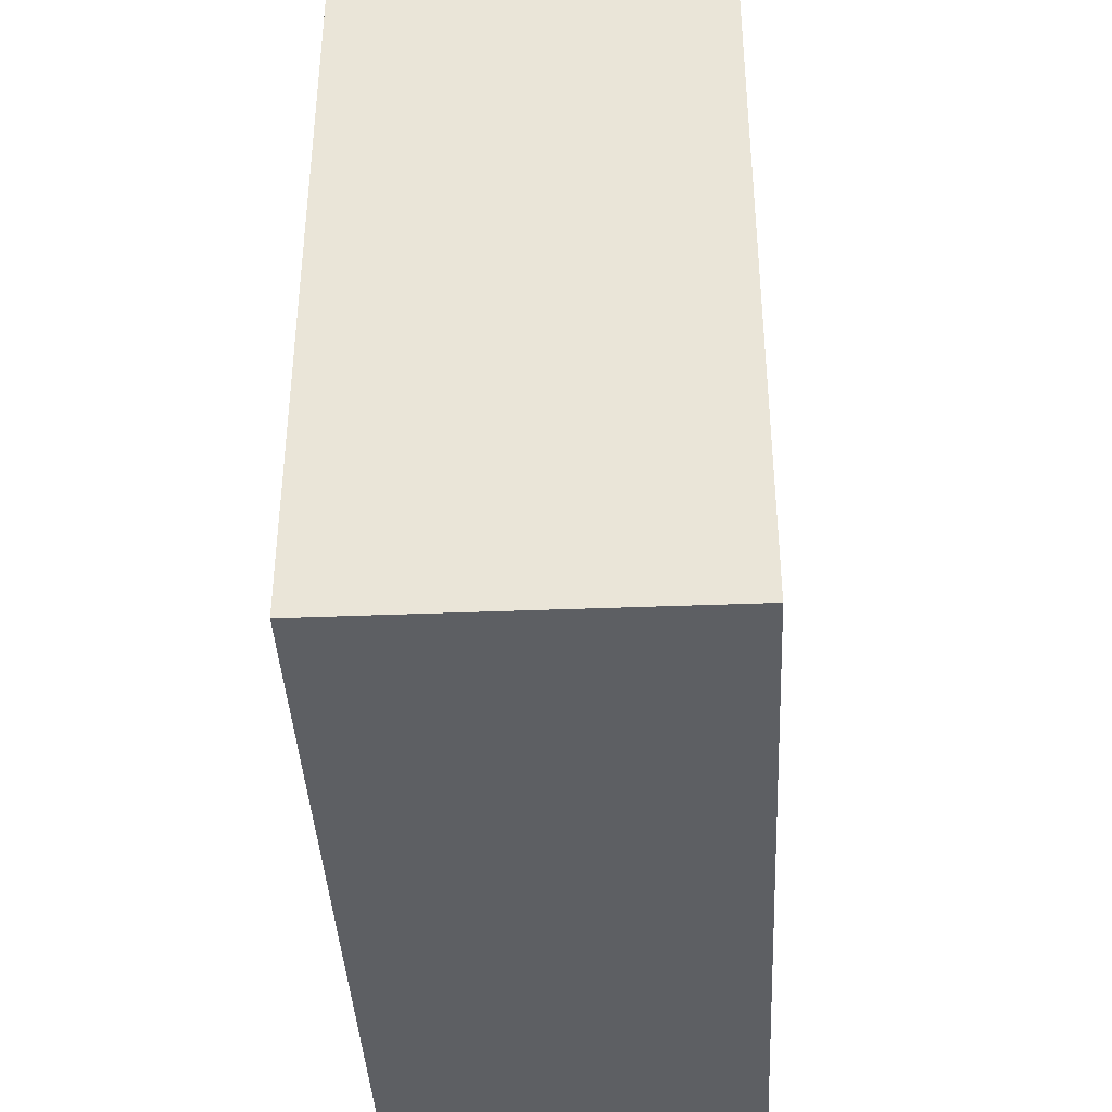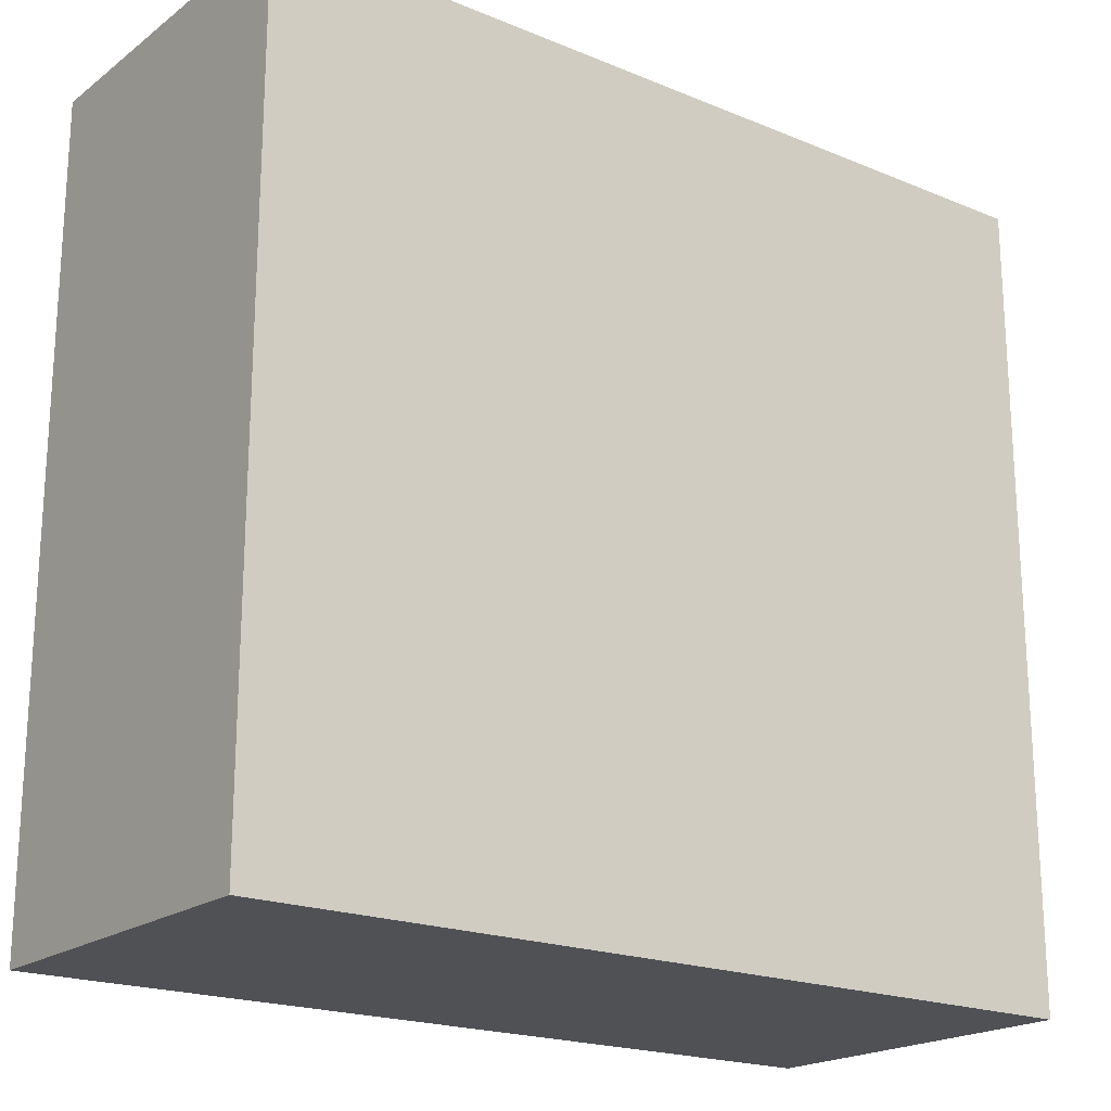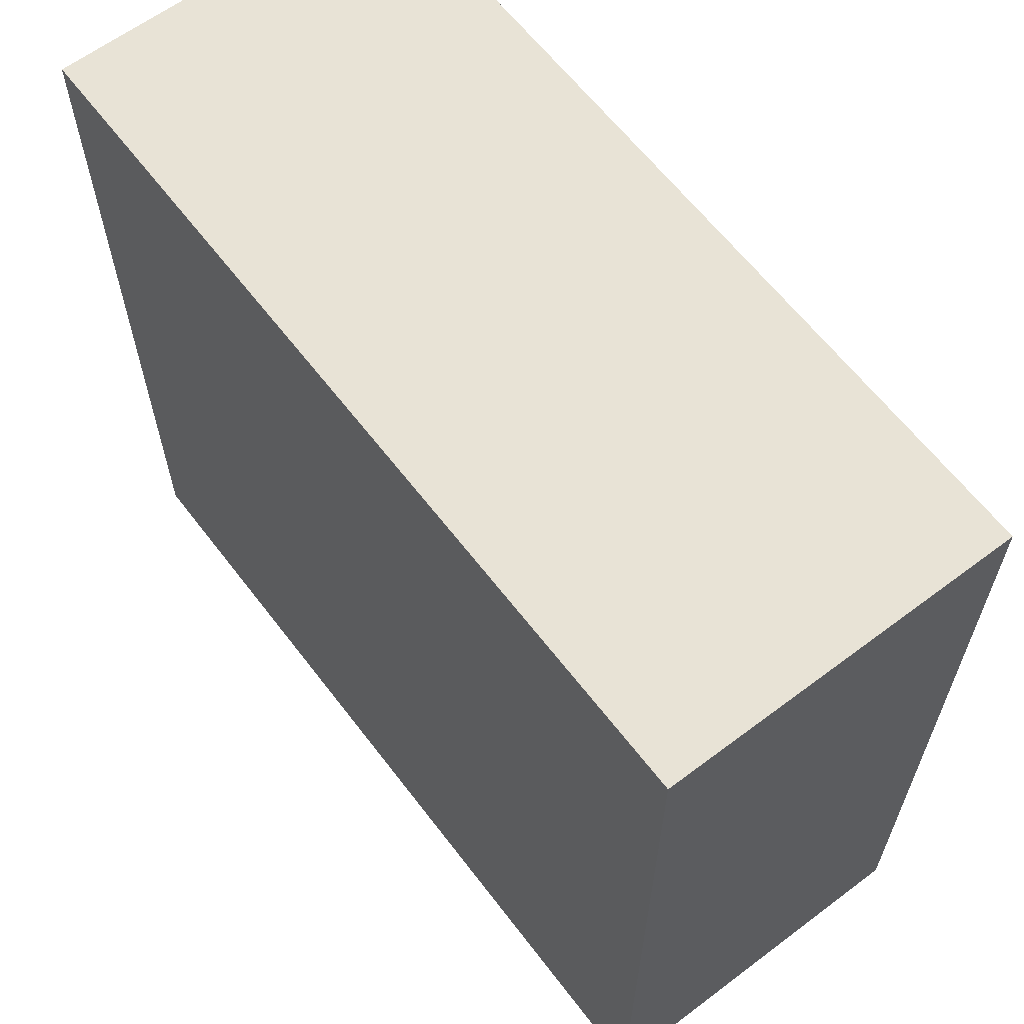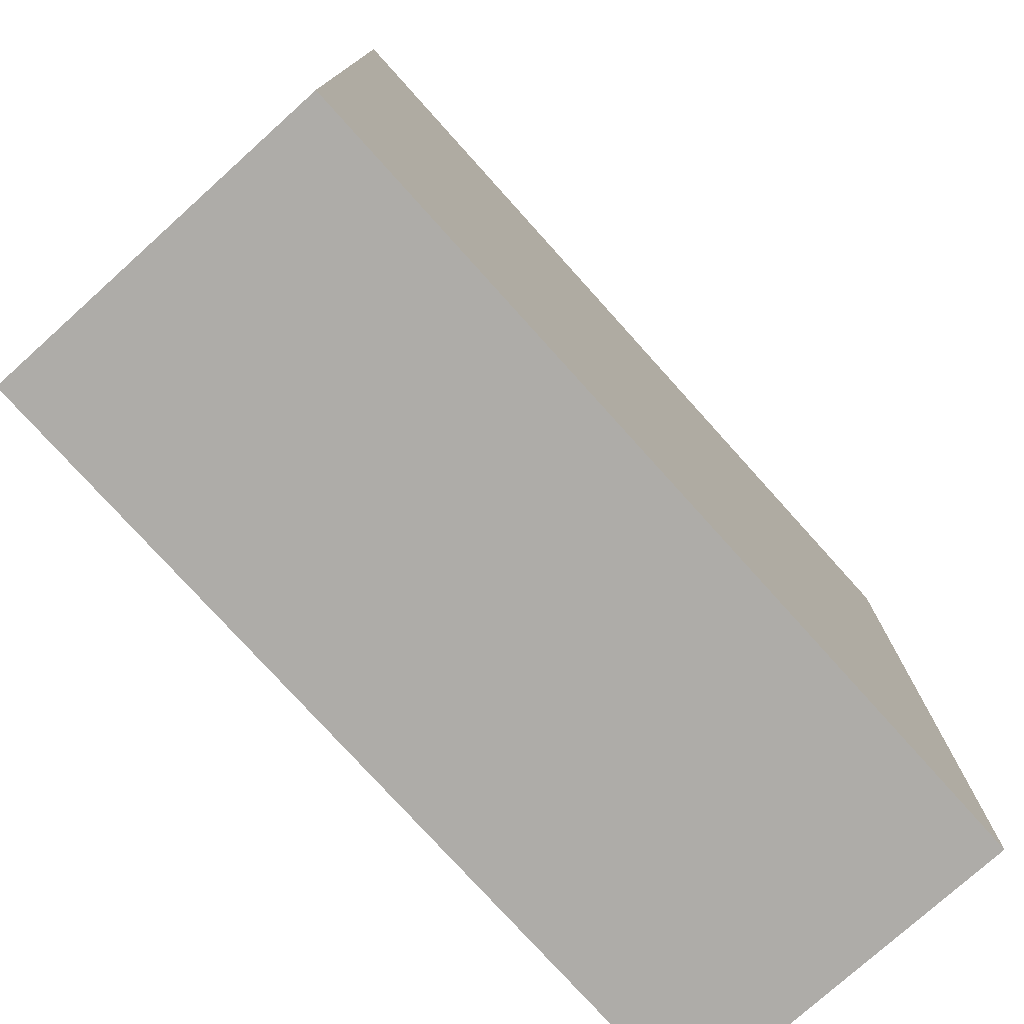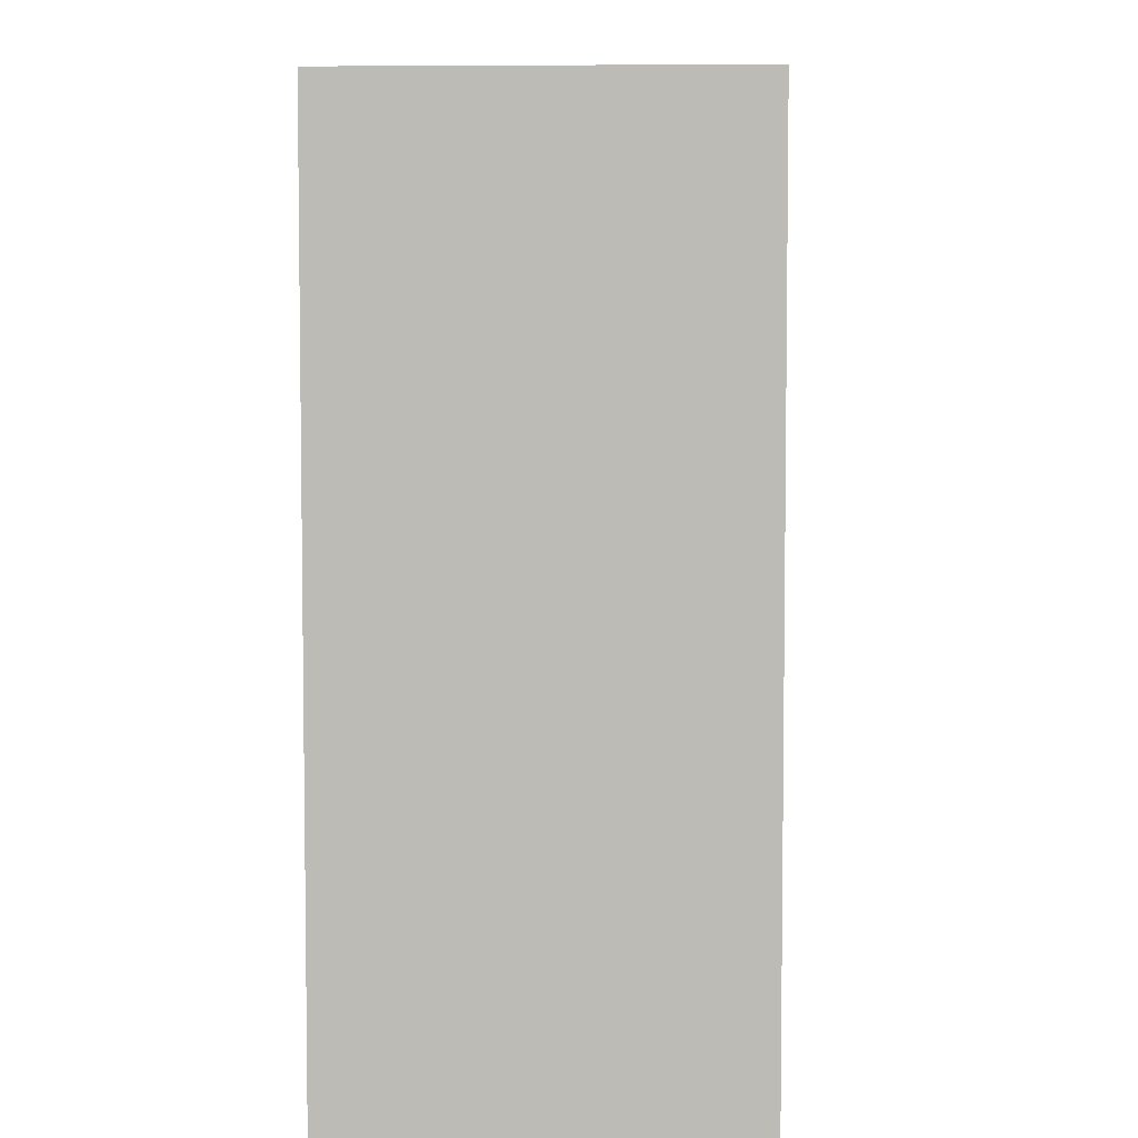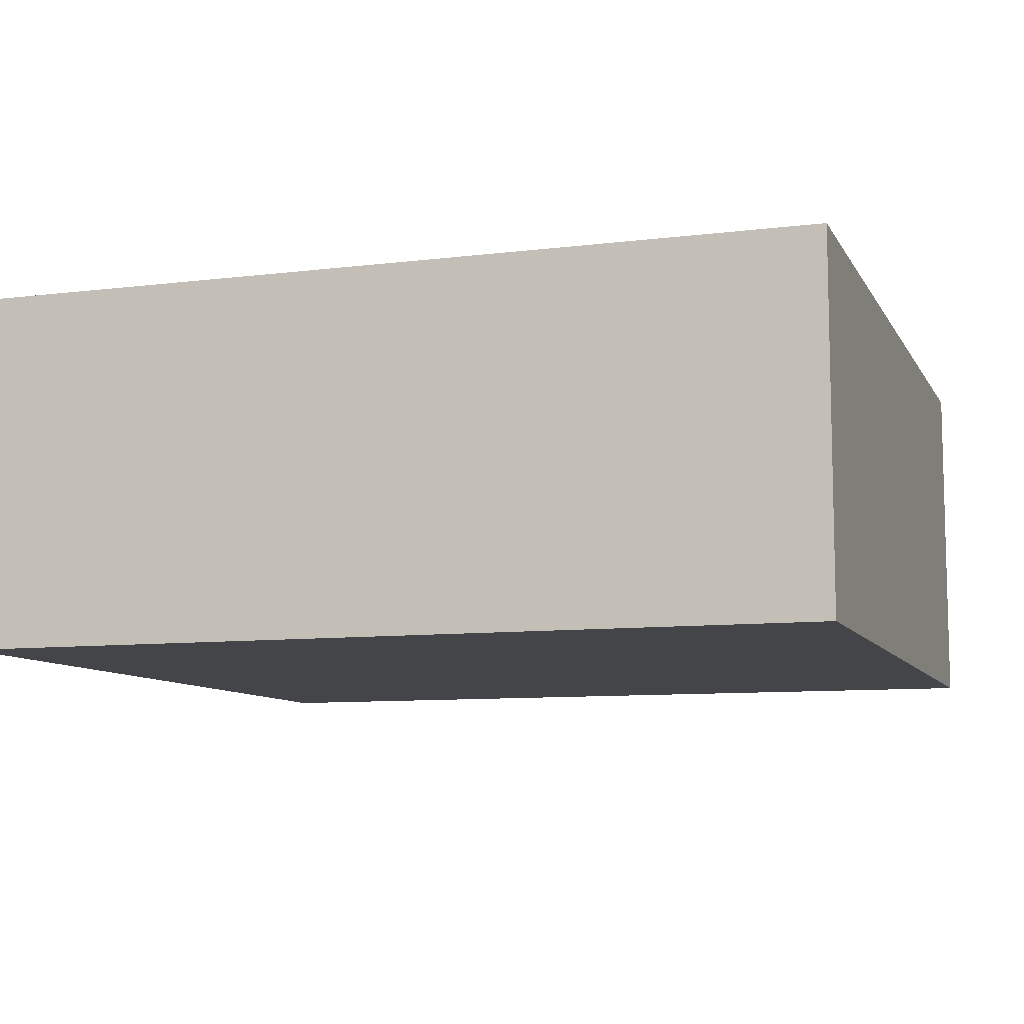
<metadata>
{"format":"obj","ext":"obj","renderer":"f3d","projection":"perspective","resolution":1024,"background":"white","views":[{"elev":-39.8,"azim":92.8,"up":"+Z"},{"elev":-20.0,"azim":-37.1,"up":"+Z"},{"elev":62.5,"azim":52.7,"up":"+Z"},{"elev":-76.8,"azim":-48.0,"up":"+Z"},{"elev":5.4,"azim":-87.4,"up":"+Z"},{"elev":-9.0,"azim":18.3,"up":"+Y"}]}
</metadata>
<code>
o M_Collider
v -0.367 0.6743 0.2504
v 0.3365 0.6743 0.2504
v -0.367 0.6743 -0.4154
v 0.3365 0.6743 -0.4154
v -0.367 0.3829 0.2504
v 0.3365 0.3829 0.2504
v -0.367 0.3829 -0.4154
v 0.3365 0.3829 -0.4154
f 1 2 4 3
f 5 7 8 6
f 5 1 3 7
f 7 3 4 8
f 8 4 2 6
f 6 2 1 5

</code>
